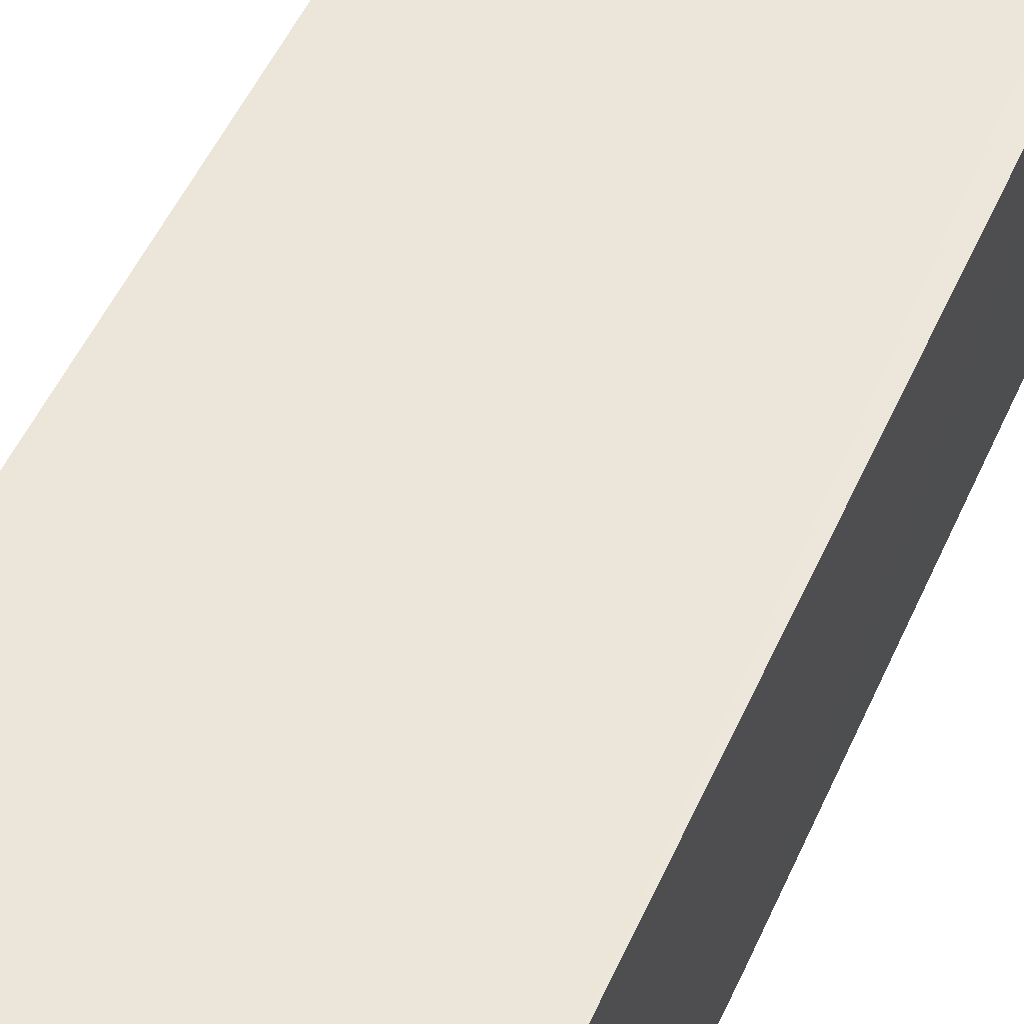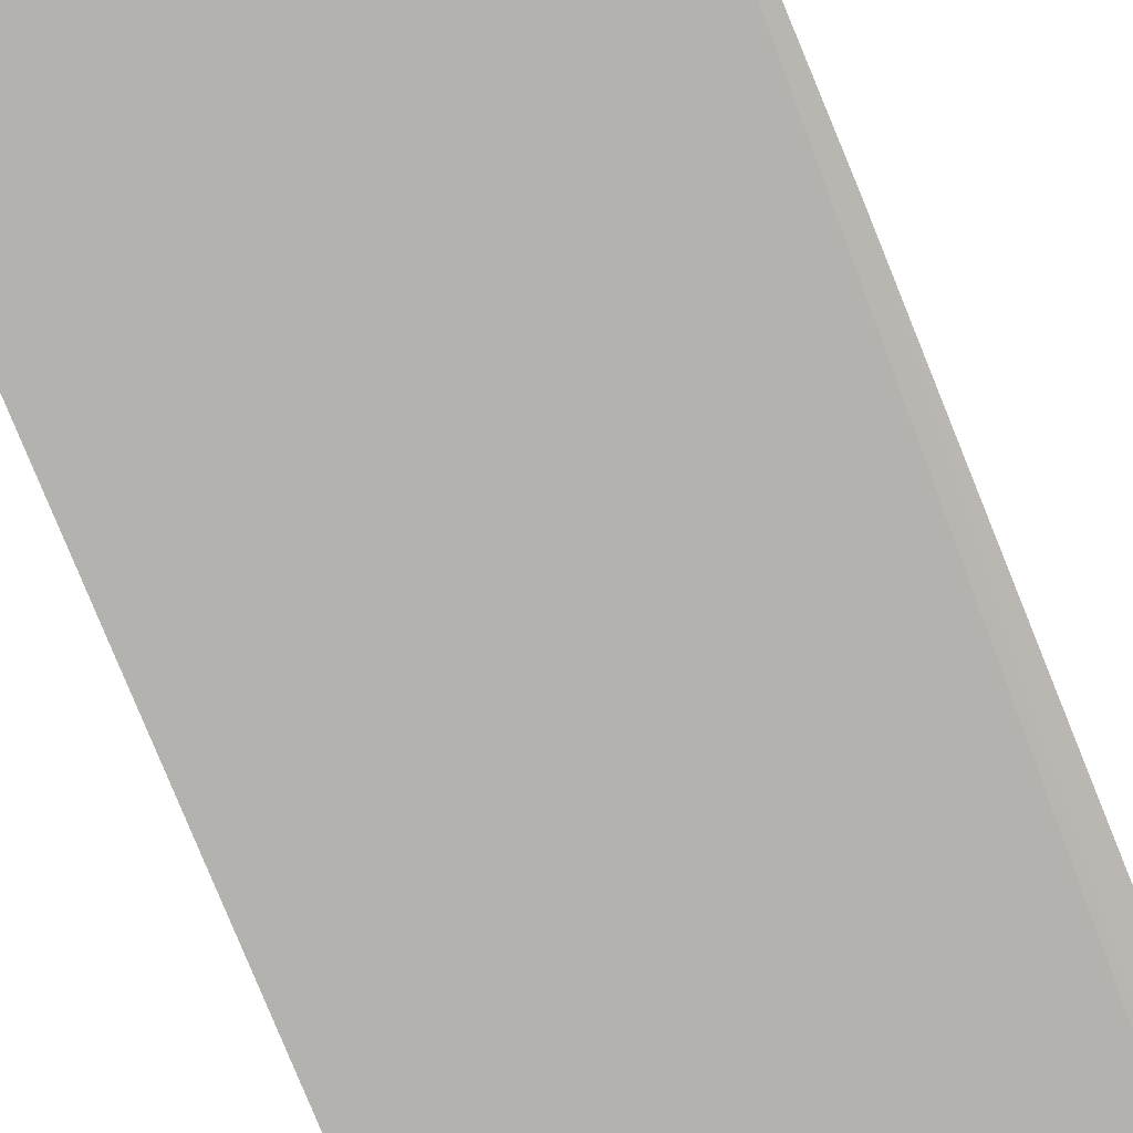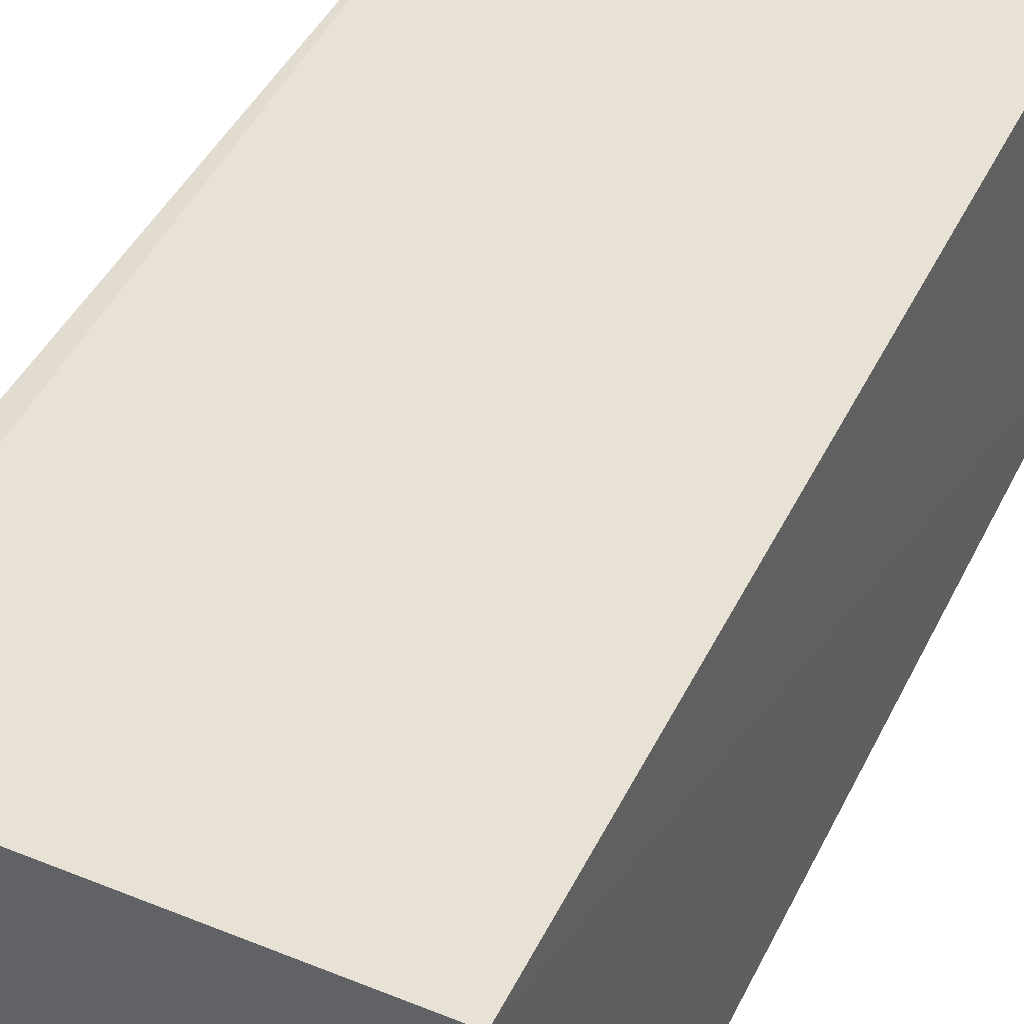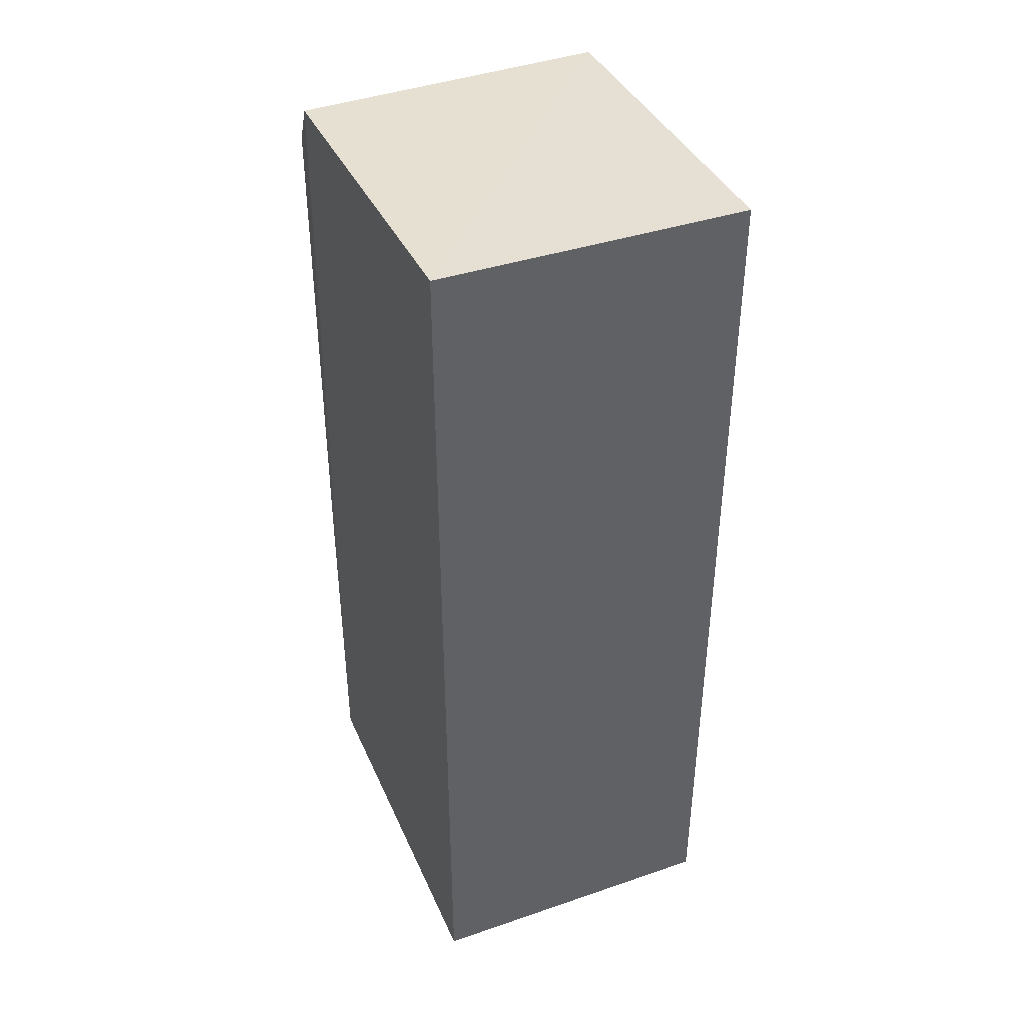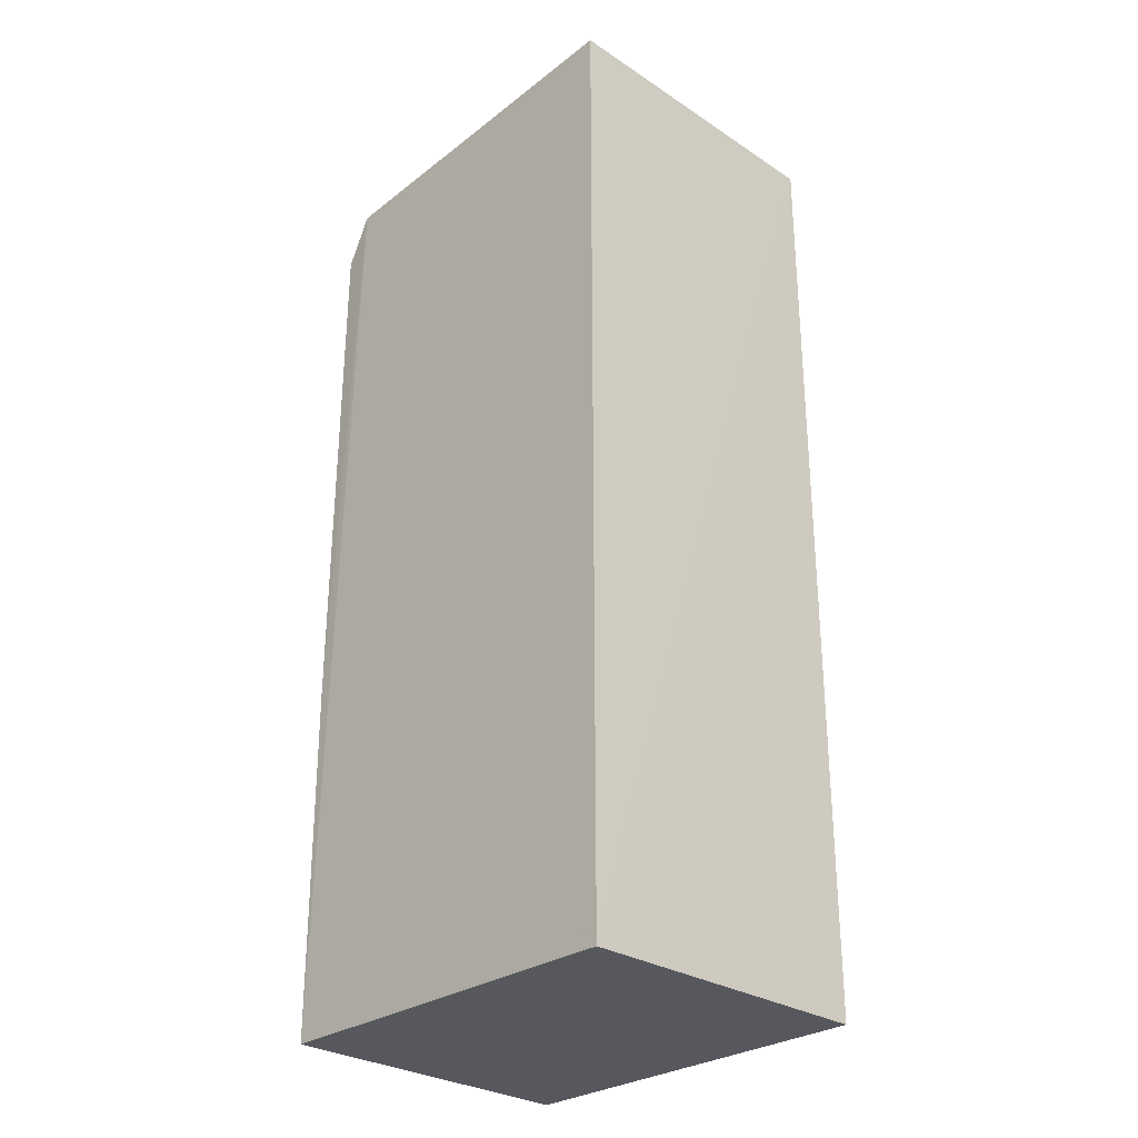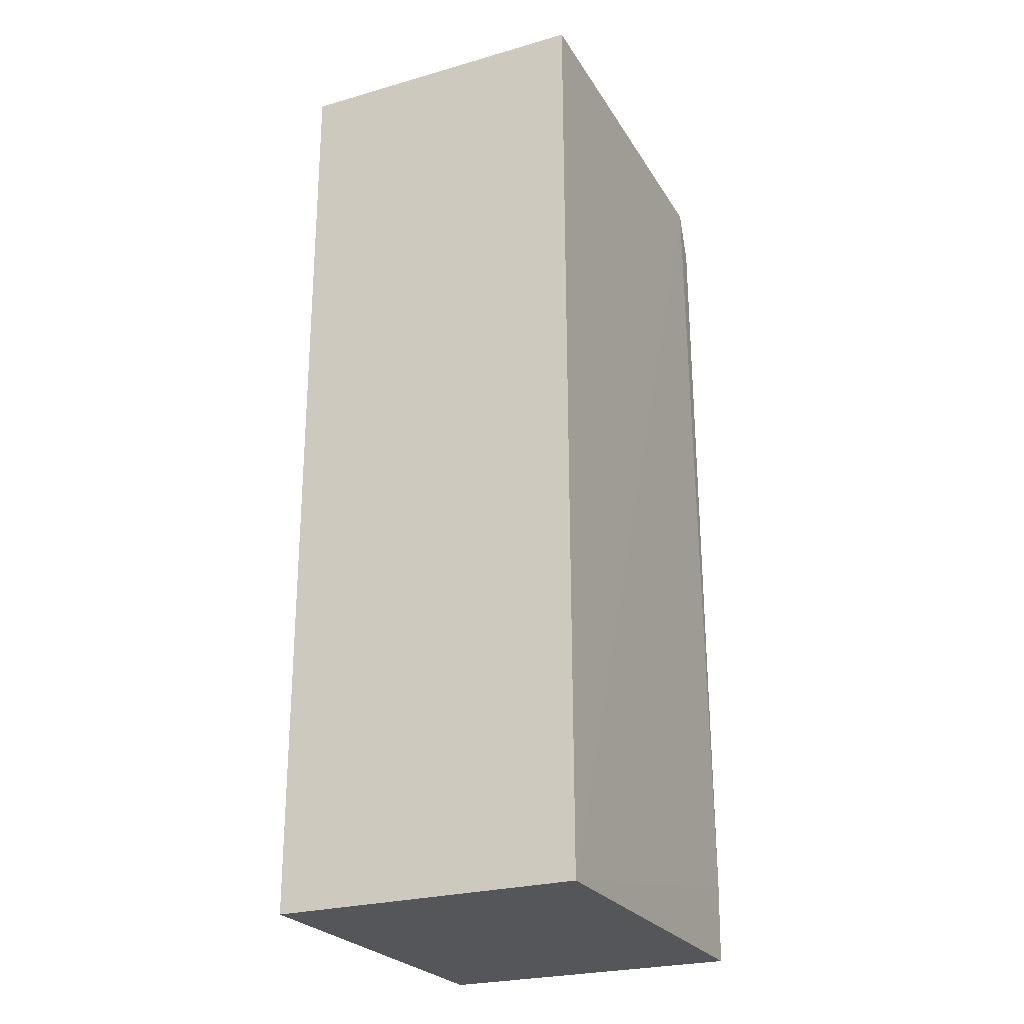
<metadata>
{"format":"obj","ext":"obj","renderer":"f3d","projection":"perspective","resolution":1024,"background":"white","views":[{"elev":54.1,"azim":24.4,"up":"+Z"},{"elev":-79.7,"azim":22.2,"up":"+Z"},{"elev":40.2,"azim":-156.6,"up":"+Z"},{"elev":41.8,"azim":-112.5,"up":"+Y"},{"elev":-28.9,"azim":-133.9,"up":"+Y"},{"elev":-25.2,"azim":-64.6,"up":"+Y"}]}
</metadata>
<code>
v 0.03736 0.02702 0.02805
v 0.03842 -0.01149 0.028
v 0.03841 0.02509 0.01527
v 0.02244 0.02803 0.01516
v 0.02246 -0.01149 0.028
v 0.03719 0.02706 0.01514
v 0.0384 0.02508 0.02793
v 0.03845 -0.008215 0.02804
v 0.02241 0.02788 0.02794
v 0.02246 -0.01149 0.01518
v 0.03846 0.002942 0.01521
v 0.03844 -0.003494 0.01676
v 0.03833 -0.01149 0.01518
f 6 1 3
f 6 4 1
f 7 3 1
f 8 5 2
f 8 1 5
f 8 7 1
f 9 5 1
f 9 1 4
f 10 4 6
f 10 9 4
f 10 5 9
f 11 3 7
f 11 7 8
f 11 6 3
f 12 11 8
f 12 8 2
f 13 10 6
f 13 6 11
f 13 11 12
f 13 12 2
f 13 2 5
f 13 5 10

</code>
